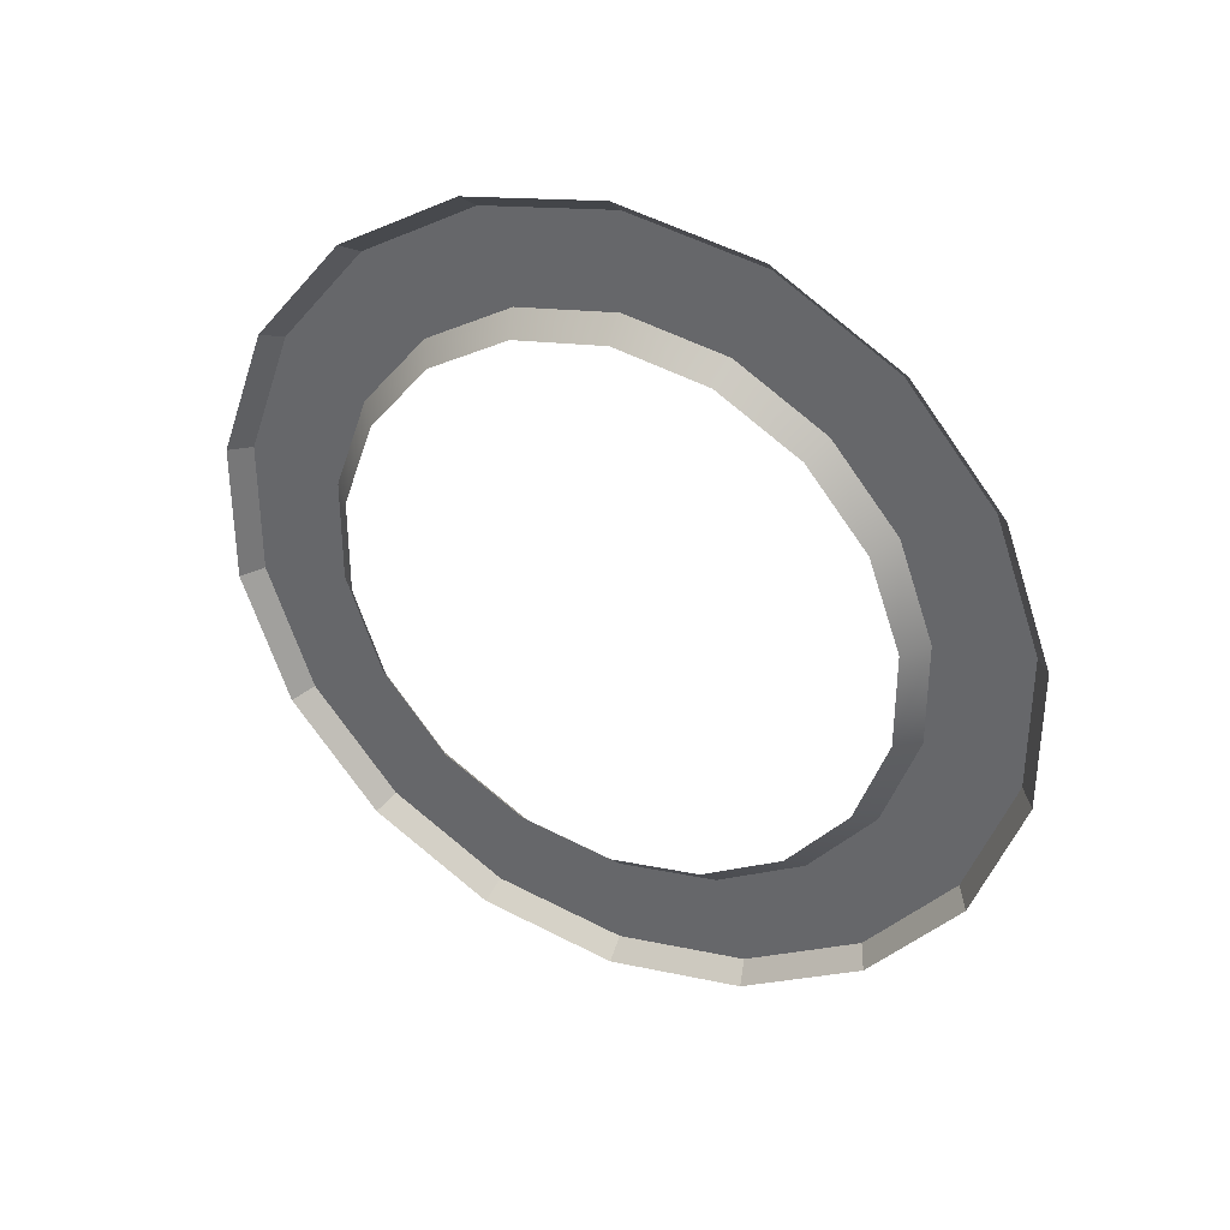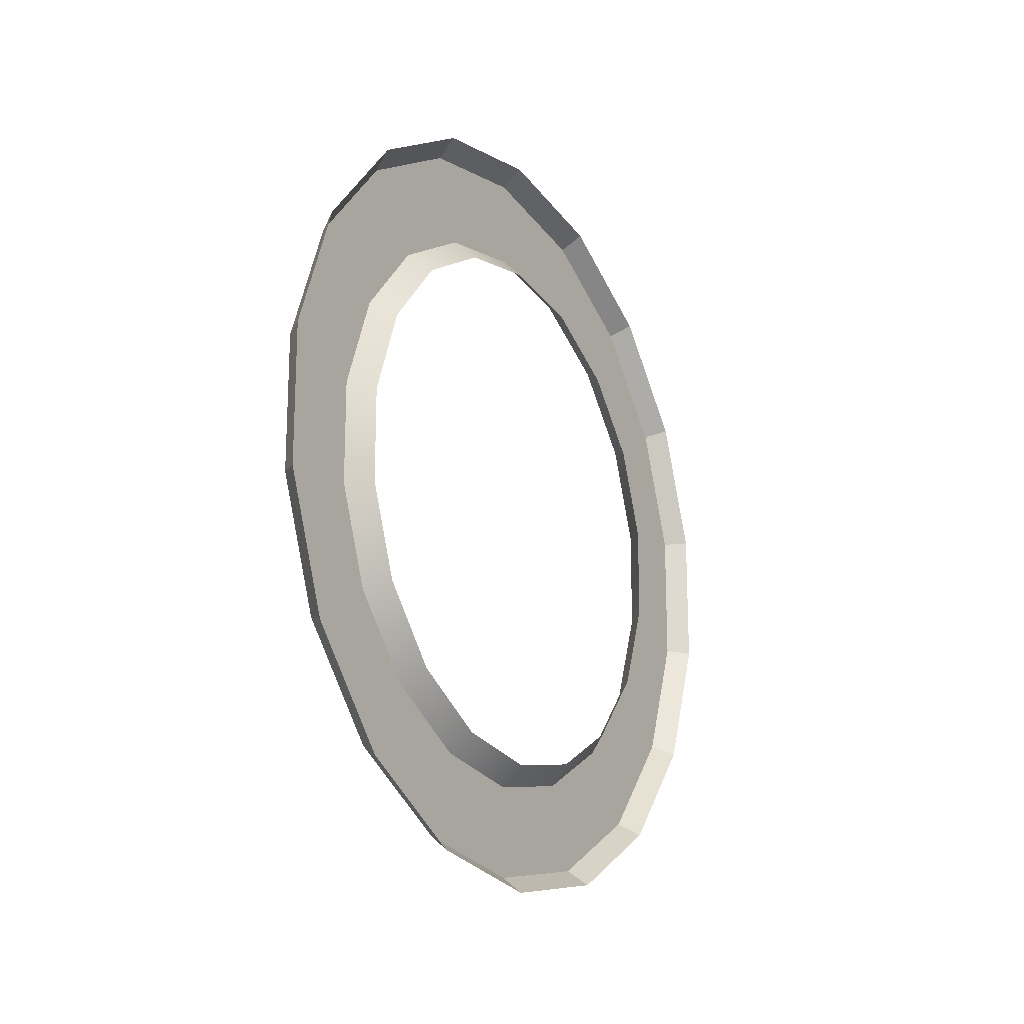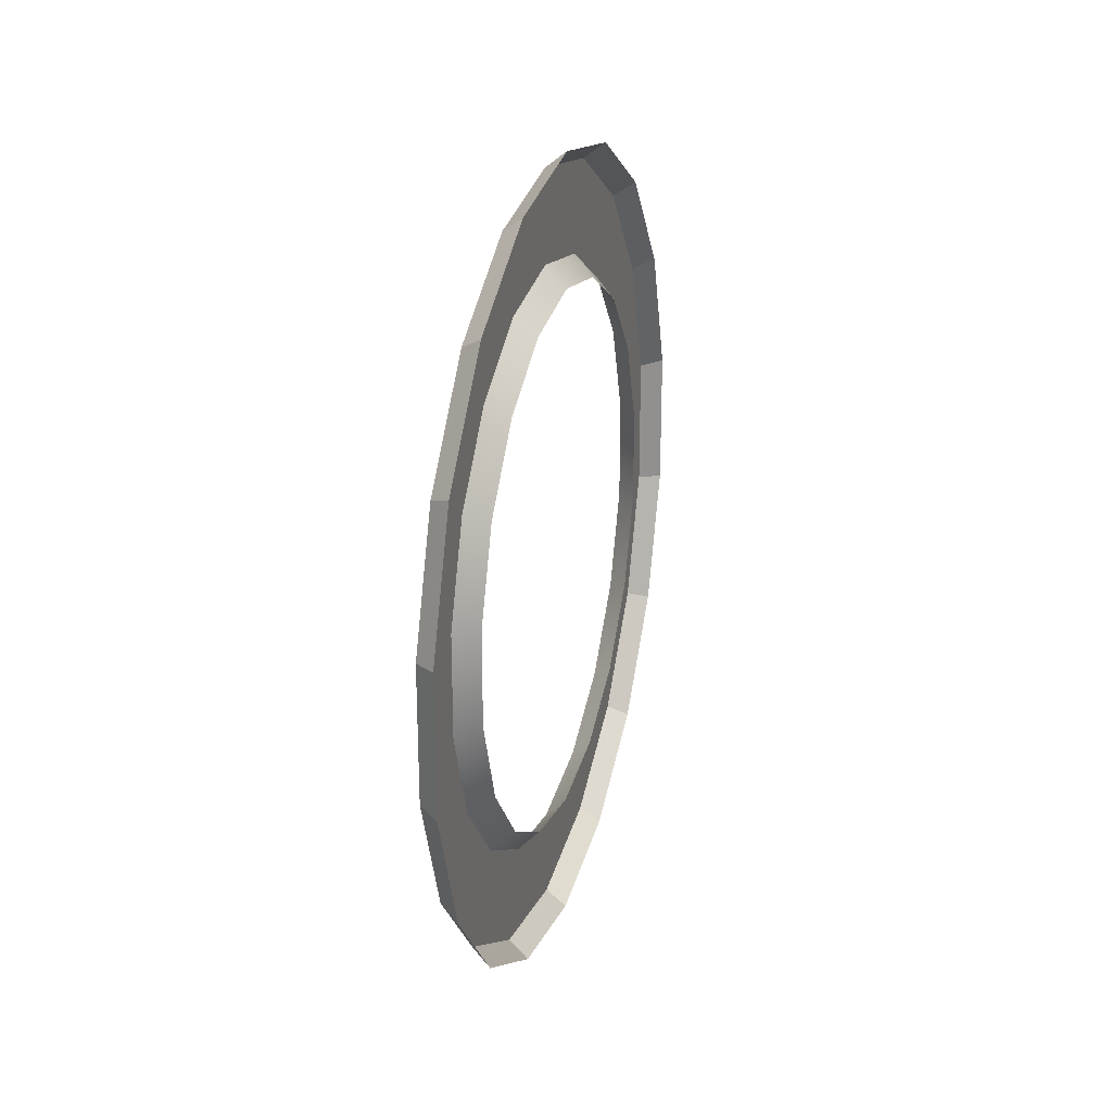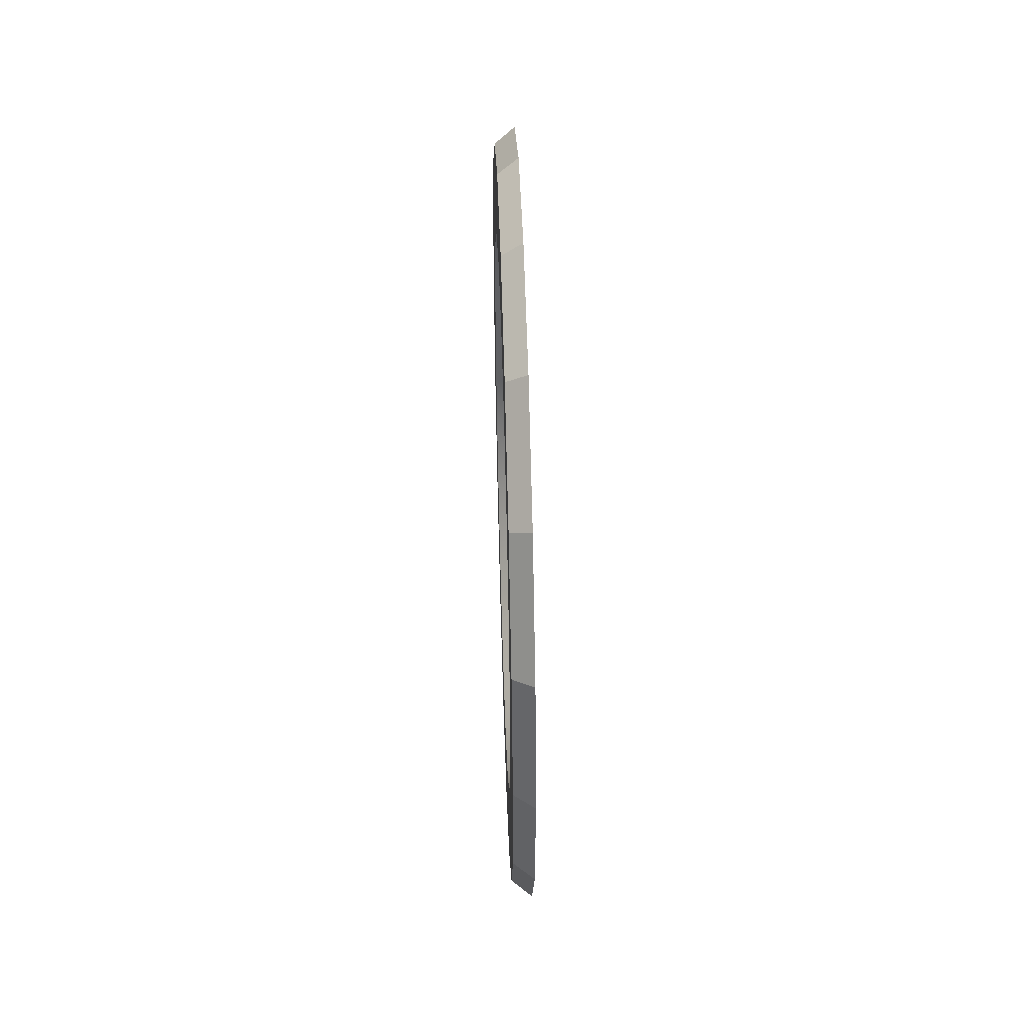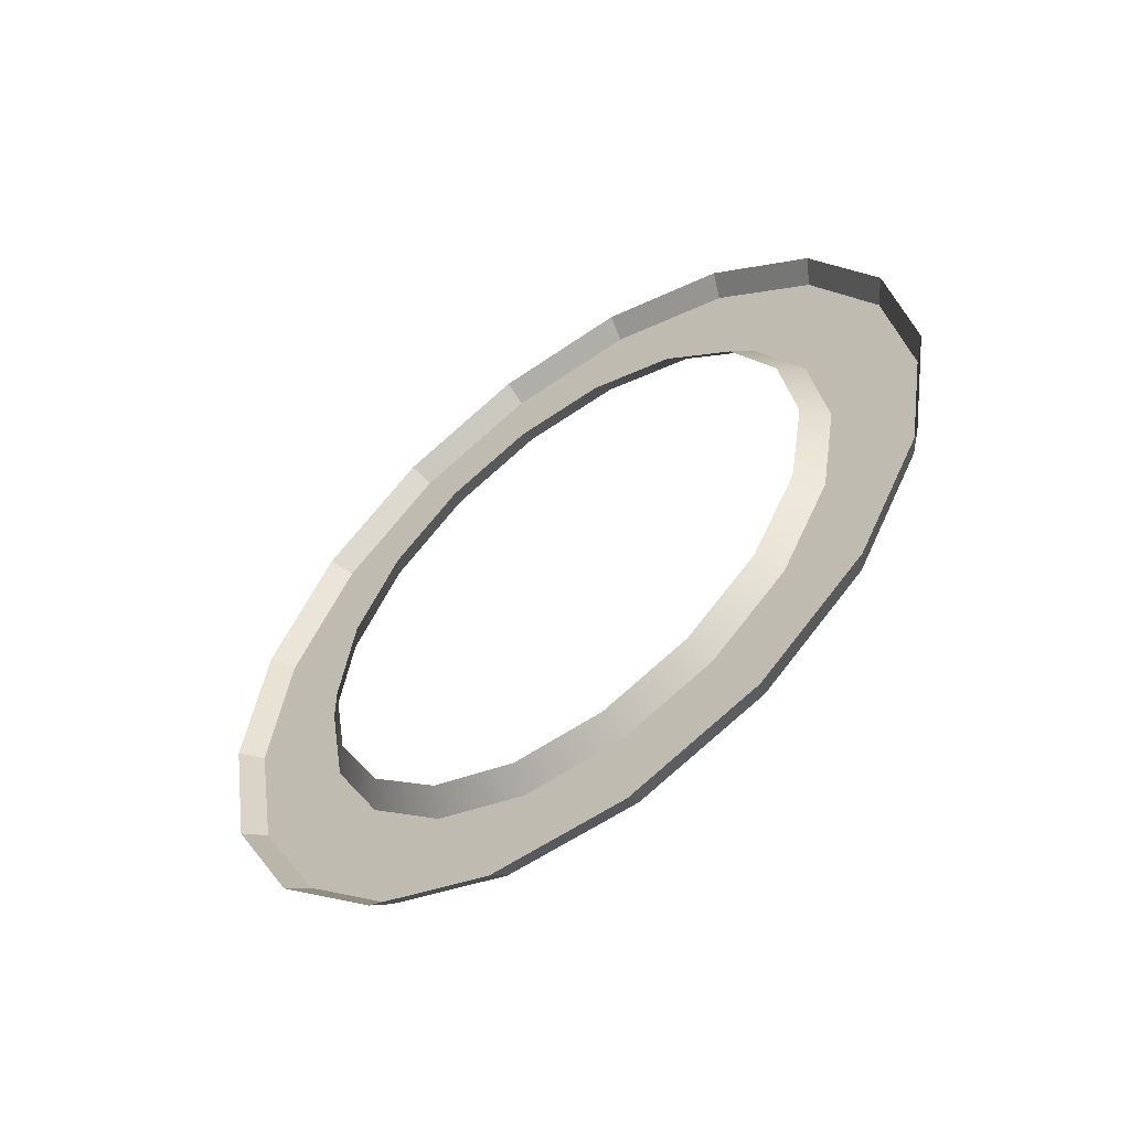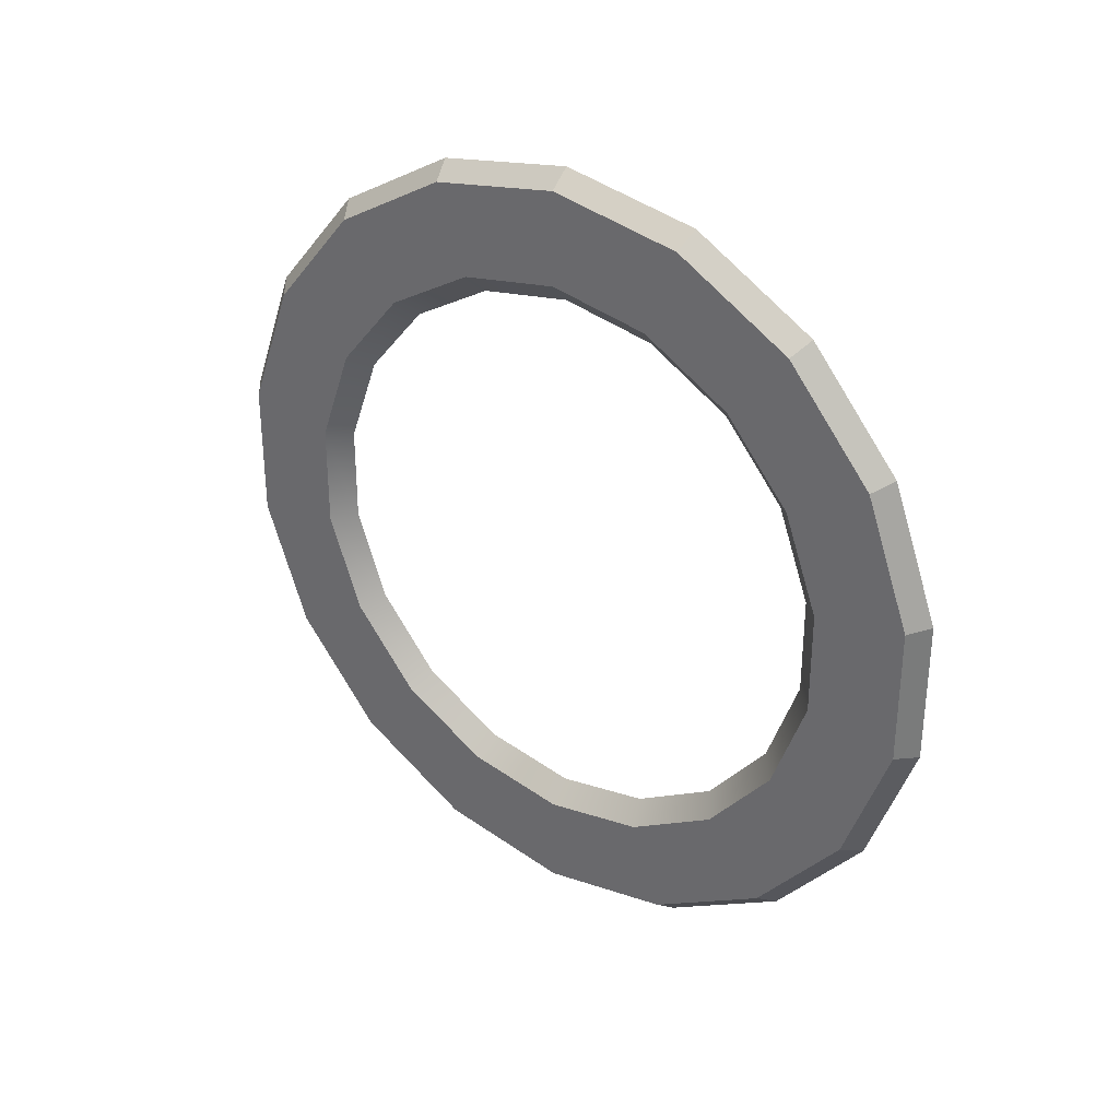
<metadata>
{"format":"obj","ext":"obj","renderer":"f3d","projection":"perspective","resolution":1024,"background":"white","views":[{"elev":34.4,"azim":-63.5,"up":"+Y"},{"elev":-18.3,"azim":-148.9,"up":"+Y"},{"elev":24.3,"azim":-164.0,"up":"+Y"},{"elev":52.7,"azim":178.3,"up":"+Y"},{"elev":-55.1,"azim":-53.4,"up":"+Z"},{"elev":31.8,"azim":126.3,"up":"+Y"}]}
</metadata>
<code>
v  -0 59.06 -0
v  3.04 56.63 -0
v  3.04 53.22 -19.37
v  -0 55.49 -20.2
v  3.04 43.38 -36.4
v  -0 45.24 -37.96
v  3.04 28.32 -49.05
v  -0 29.53 -51.14
v  3.04 9.834 -55.77
v  -0 10.25 -58.16
v  3.04 -9.834 -55.77
v  0 -10.25 -58.16
v  3.04 -28.32 -49.05
v  0 -29.53 -51.14
v  3.04 -43.38 -36.4
v  0 -45.24 -37.96
v  3.04 -53.22 -19.37
v  0 -55.49 -20.2
v  3.04 -56.63 -0
v  0 -59.06 -0
v  3.04 -53.22 19.37
v  0 -55.49 20.2
v  3.04 -43.38 36.4
v  0 -45.24 37.96
v  3.04 -28.32 49.05
v  0 -29.53 51.14
v  3.04 -9.834 55.77
v  0 -10.25 58.16
v  3.04 9.834 55.77
v  -0 10.25 58.16
v  3.04 28.32 49.05
v  -0 29.53 51.14
v  3.04 43.38 36.4
v  -0 45.24 37.96
v  3.04 53.22 19.37
v  -0 55.49 20.2
v  3.04 43.17 -0
v  3.04 40.57 -14.77
v  3.04 33.07 -27.75
v  3.04 21.59 -37.39
v  3.04 7.497 -42.52
v  3.04 -7.497 -42.52
v  3.04 -21.59 -37.39
v  3.04 -33.07 -27.75
v  3.04 -40.57 -14.77
v  3.04 -43.17 -0
v  3.04 -40.57 14.77
v  3.04 -33.07 27.75
v  3.04 -21.59 37.39
v  3.04 -7.497 42.52
v  3.04 7.497 42.52
v  3.04 21.59 37.39
v  3.04 33.07 27.75
v  3.04 40.57 14.77
v  -0 40.08 -0
v  -0 37.66 -13.71
v  -0 30.7 -25.76
v  -0 20.04 -34.71
v  -0 6.959 -39.47
v  0 -6.959 -39.47
v  0 -20.04 -34.71
v  0 -30.7 -25.76
v  0 -37.66 -13.71
v  0 -40.08 -0
v  0 -37.66 13.71
v  0 -30.7 25.76
v  0 -20.04 34.71
v  0 -6.959 39.47
v  -0 6.959 39.47
v  -0 20.04 34.71
v  -0 30.7 25.76
v  -0 37.66 13.71
g Cylinder001
f 1 2 3 4
f 4 3 5 6
f 6 5 7 8
f 8 7 9 10
f 10 9 11 12
f 12 11 13 14
f 14 13 15 16
f 16 15 17 18
f 18 17 19 20
f 20 19 21 22
f 22 21 23 24
f 24 23 25 26
f 26 25 27 28
f 28 27 29 30
f 30 29 31 32
f 32 31 33 34
f 34 33 35 36
f 36 35 2 1
f 37 38 3 2
f 38 39 5 3
f 39 40 7 5
f 40 41 9 7
f 41 42 11 9
f 42 43 13 11
f 43 44 15 13
f 44 45 17 15
f 45 46 19 17
f 46 47 21 19
f 47 48 23 21
f 48 49 25 23
f 49 50 27 25
f 50 51 29 27
f 51 52 31 29
f 52 53 33 31
f 53 54 35 33
f 54 37 2 35
f 55 56 38 37
f 56 57 39 38
f 57 58 40 39
f 58 59 41 40
f 59 60 42 41
f 60 61 43 42
f 61 62 44 43
f 62 63 45 44
f 63 64 46 45
f 64 65 47 46
f 65 66 48 47
f 66 67 49 48
f 67 68 50 49
f 68 69 51 50
f 69 70 52 51
f 70 71 53 52
f 71 72 54 53
f 72 55 37 54

</code>
